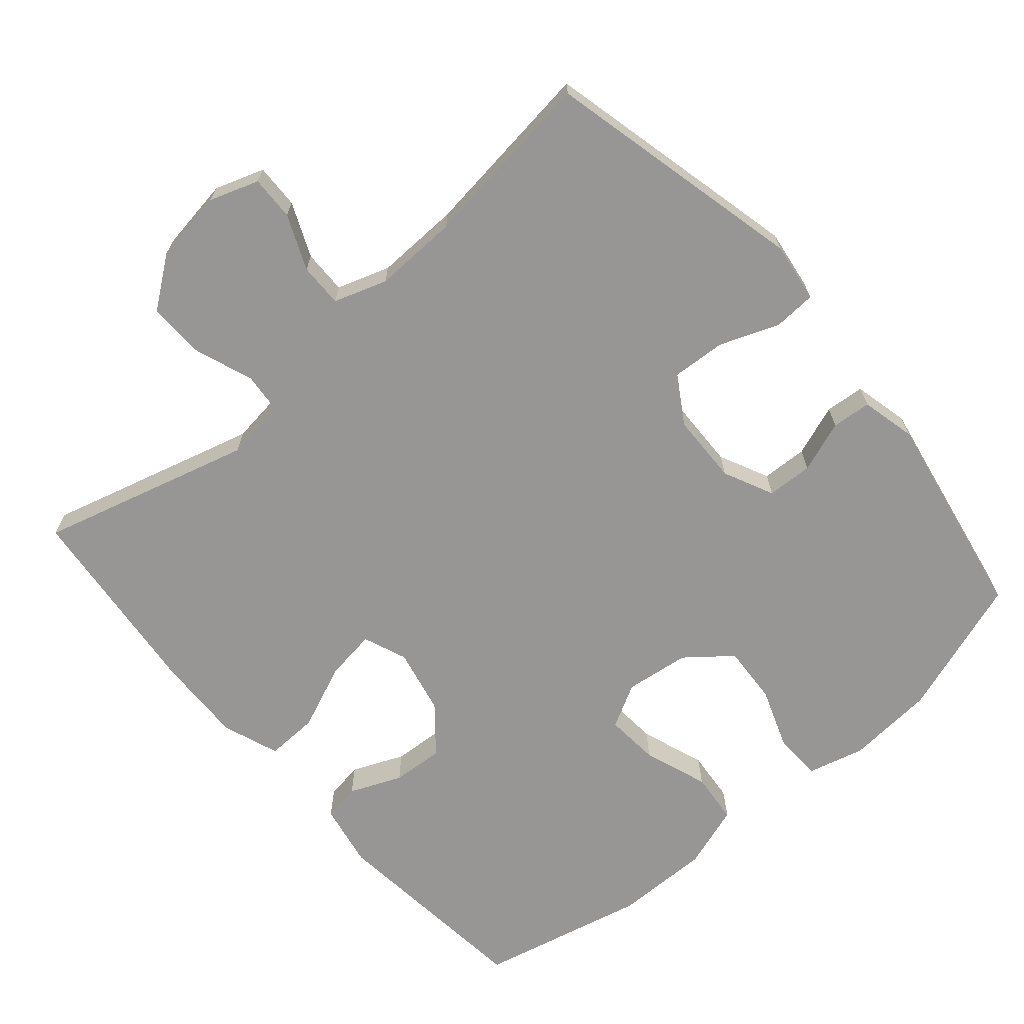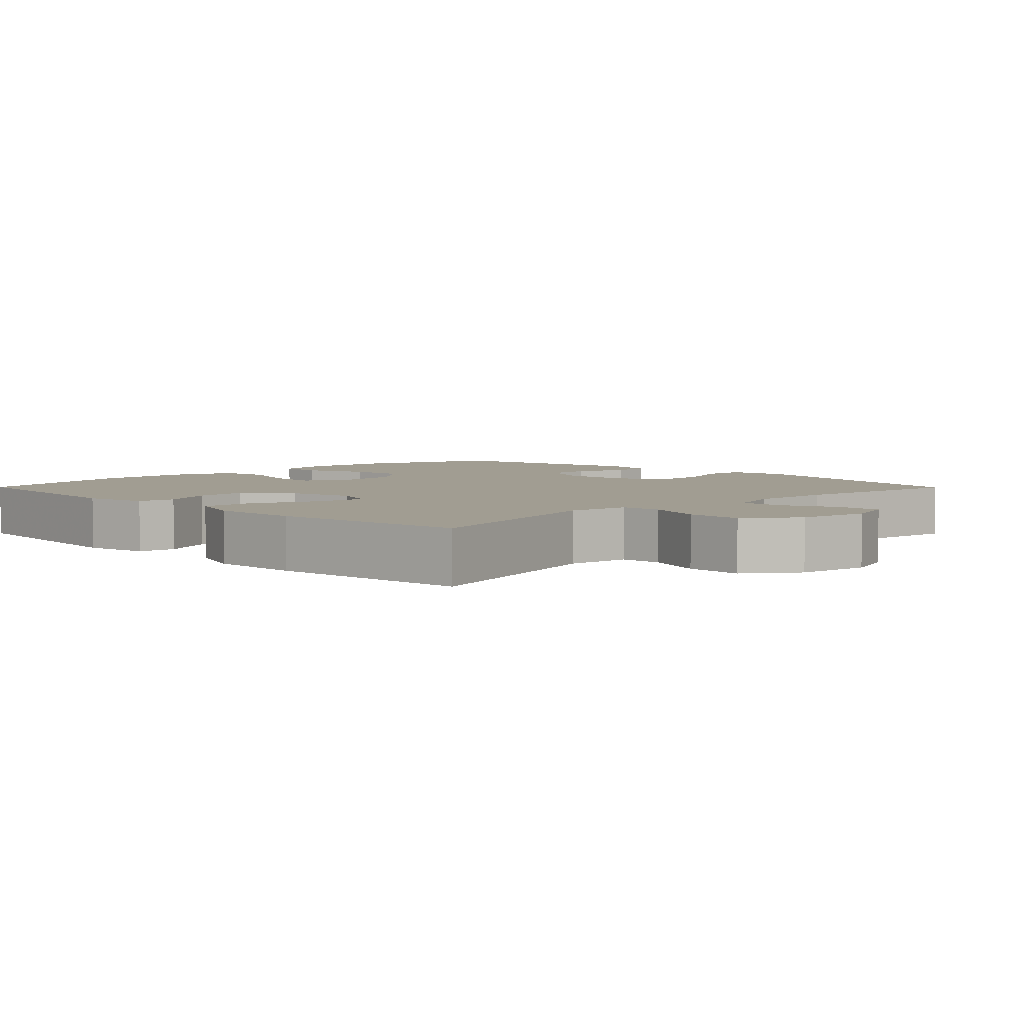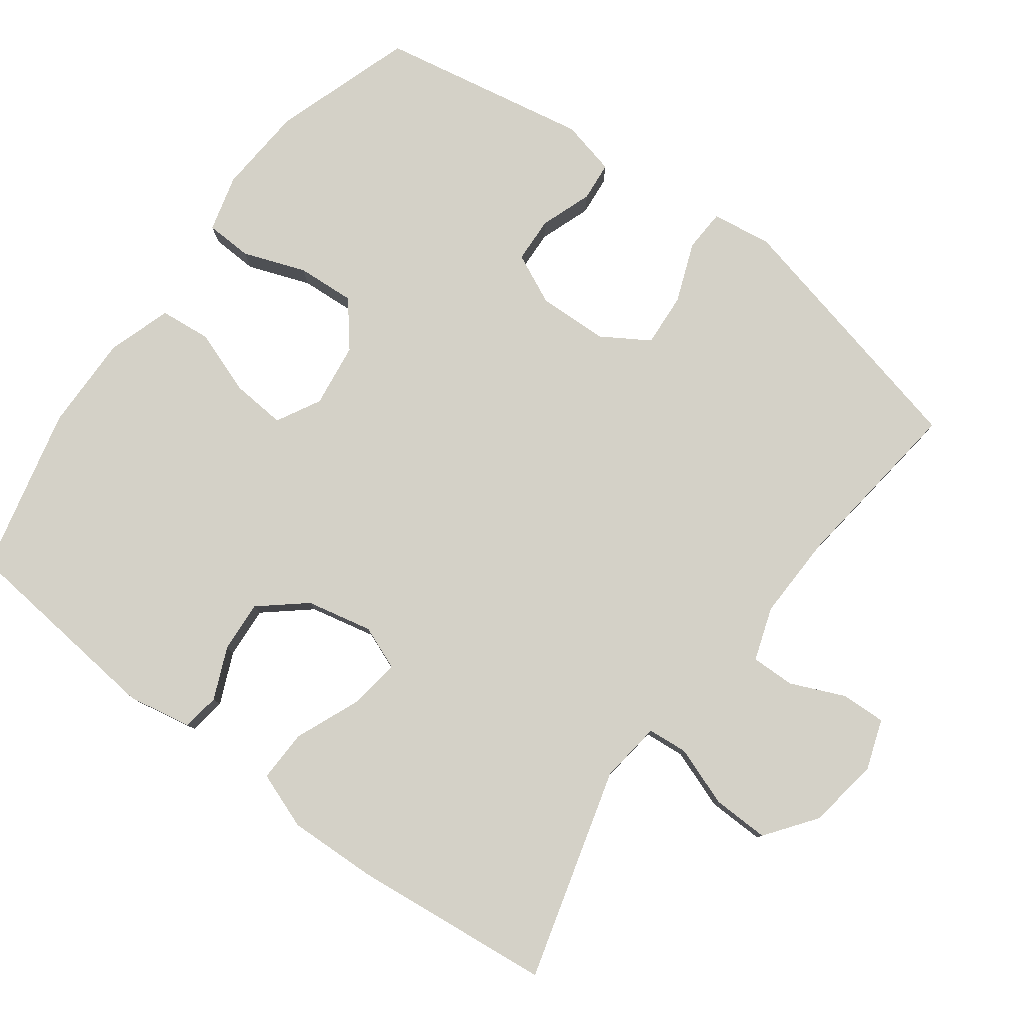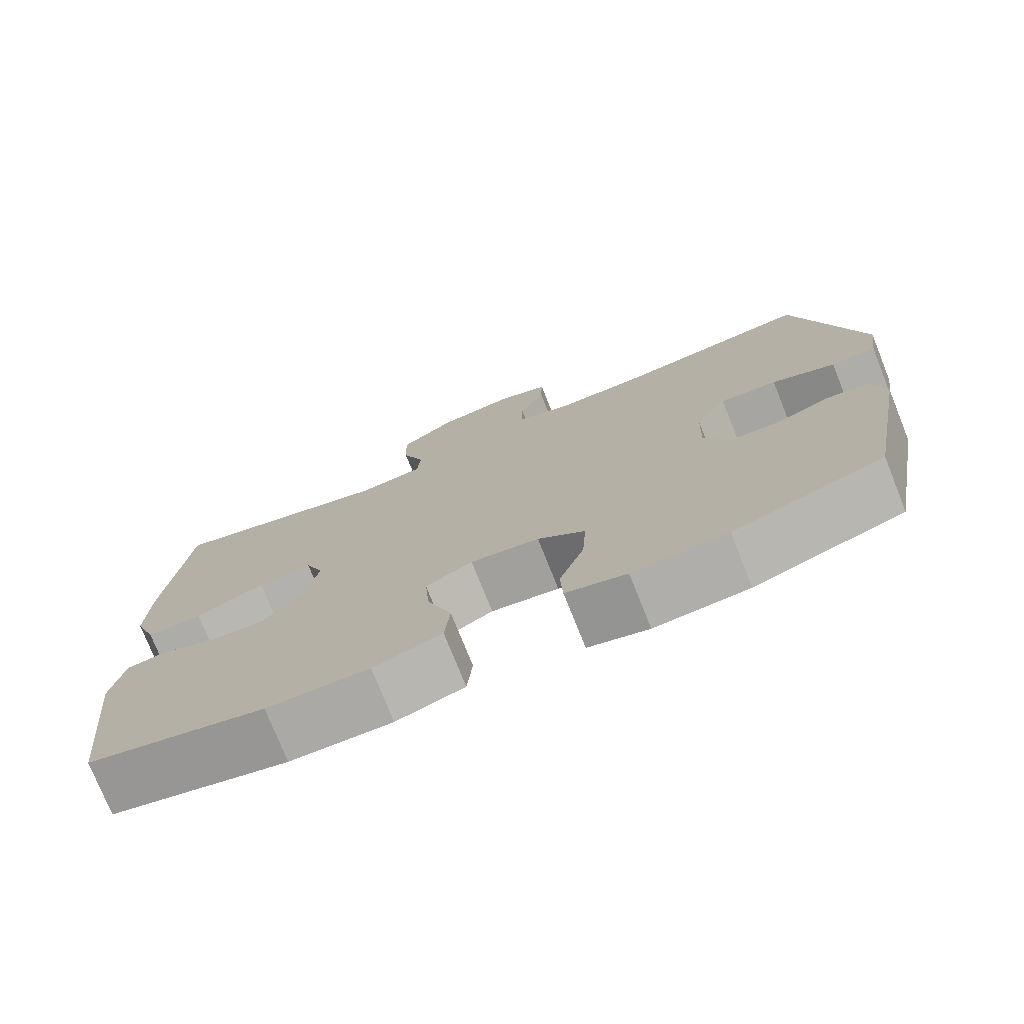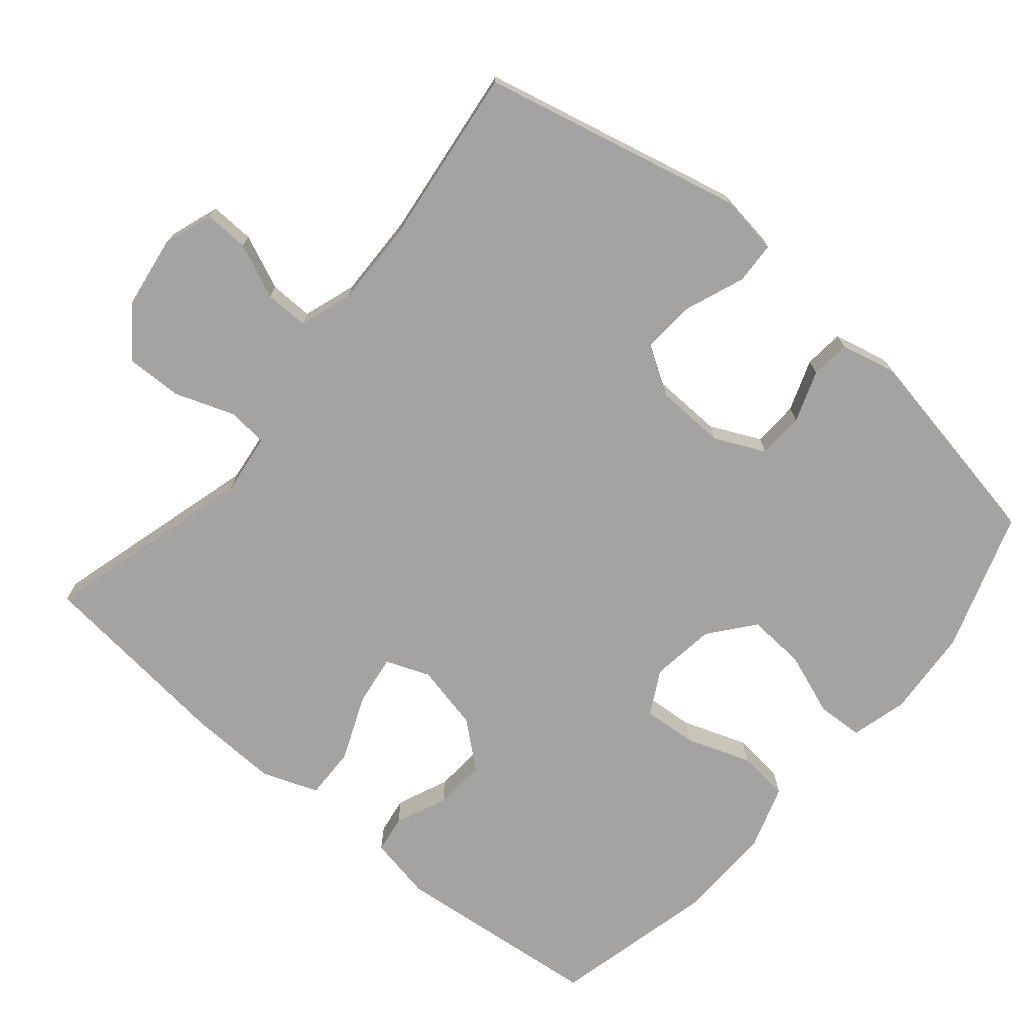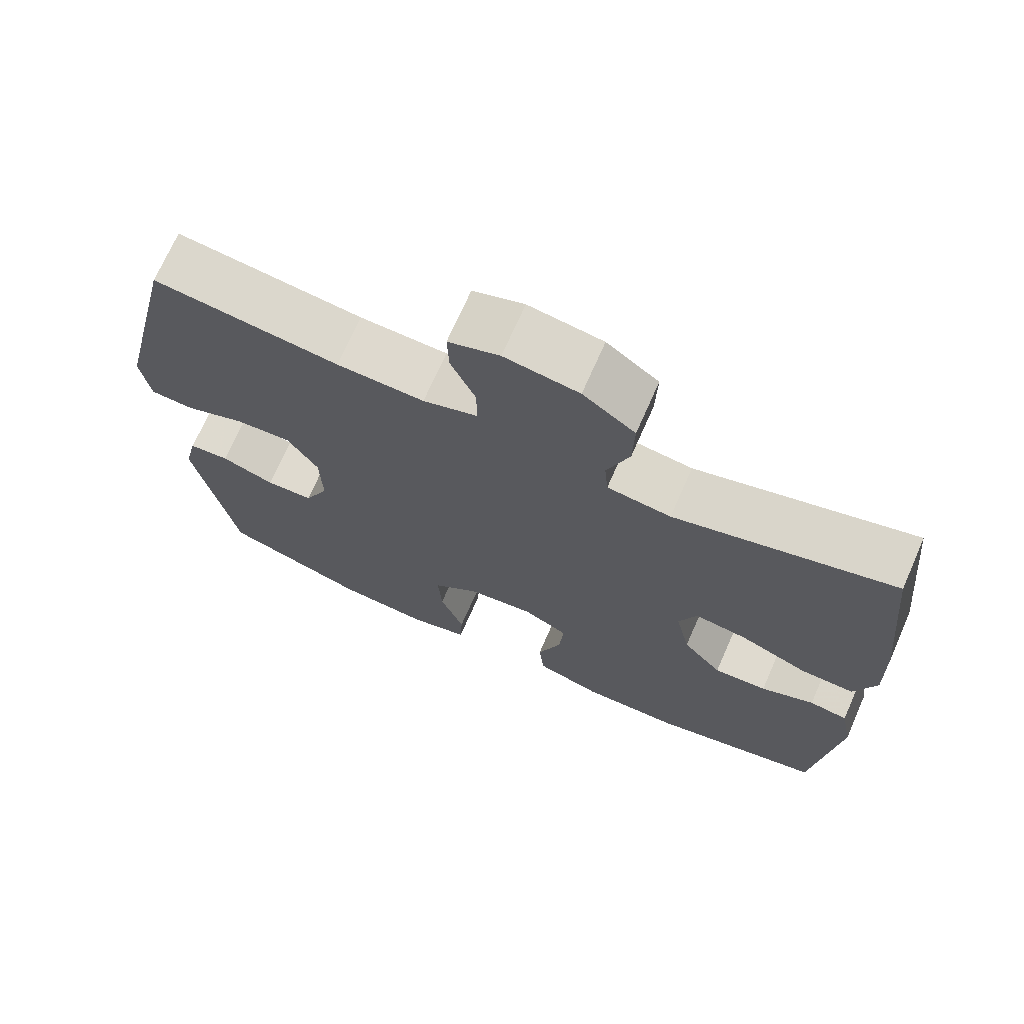
<metadata>
{"format":"obj","ext":"obj","renderer":"f3d","projection":"perspective","resolution":1024,"background":"white","views":[{"elev":-68.0,"azim":40.9,"up":"+Y"},{"elev":4.6,"azim":-44.7,"up":"+Y"},{"elev":79.8,"azim":-53.5,"up":"+Y"},{"elev":-75.9,"azim":21.8,"up":"+Z"},{"elev":-73.1,"azim":49.9,"up":"+Y"},{"elev":71.1,"azim":-156.2,"up":"+Z"}]}
</metadata>
<code>
v -0.5 0.07 0.5
v -0.205 0.07 0.418
v -0.119 0.07 0.429
v -0.114 0.07 0.485
v -0.144 0.07 0.568
v -0.146 0.07 0.647
v -0.076 0.07 0.699
v 0.024 0.07 0.714
v 0.093 0.07 0.69
v 0.091 0.07 0.628
v 0.058 0.07 0.552
v 0.057 0.07 0.491
v 0.131 0.07 0.466
v 0.249 0.07 0.469
v 0.5 0.07 0.5
v 0.585 0.07 0.136
v 0.573 0.07 0.052
v 0.514 0.07 0.049
v 0.431 0.07 0.081
v 0.356 0.07 0.086
v 0.315 0.07 0.02
v 0.312 0.07 -0.078
v 0.345 0.07 -0.148
v 0.409 0.07 -0.151
v 0.481 0.07 -0.125
v 0.536 0.07 -0.13
v 0.554 0.07 -0.207
v 0.5 0.07 -0.5
v 0.305 0.07 -0.565
v 0.182 0.07 -0.574
v 0.103 0.07 -0.553
v 0.1 0.07 -0.488
v 0.132 0.07 -0.401
v 0.137 0.07 -0.32
v 0.075 0.07 -0.27
v -0.015 0.07 -0.258
v -0.076 0.07 -0.291
v -0.07 0.07 -0.366
v -0.038 0.07 -0.456
v -0.045 0.07 -0.528
v -0.134 0.07 -0.557
v -0.267 0.07 -0.555
v -0.5 0.07 -0.5
v -0.531 0.07 -0.208
v -0.514 0.07 -0.119
v -0.462 0.07 -0.111
v -0.39 0.07 -0.142
v -0.318 0.07 -0.147
v -0.265 0.07 -0.084
v -0.245 0.07 0.008
v -0.269 0.07 0.069
v -0.34 0.07 0.059
v -0.431 0.07 0.021
v -0.504 0.07 0.019
v -0.533 0.07 0.098
v -0.529 0.07 0.222
v -0.5 0 0.5
v -0.205 0 0.418
v -0.119 0 0.429
v -0.114 0 0.485
v -0.144 0 0.568
v -0.146 0 0.647
v -0.076 0 0.699
v 0.024 0 0.714
v 0.093 0 0.69
v 0.091 0 0.628
v 0.058 0 0.552
v 0.057 0 0.491
v 0.131 0 0.466
v 0.249 0 0.469
v 0.5 0 0.5
v 0.585 0 0.136
v 0.573 0 0.052
v 0.514 0 0.049
v 0.431 0 0.081
v 0.356 0 0.086
v 0.315 0 0.02
v 0.312 0 -0.078
v 0.345 0 -0.148
v 0.409 0 -0.151
v 0.481 0 -0.125
v 0.536 0 -0.13
v 0.554 0 -0.207
v 0.5 0 -0.5
v 0.305 0 -0.565
v 0.182 0 -0.574
v 0.103 0 -0.553
v 0.1 0 -0.488
v 0.132 0 -0.401
v 0.137 0 -0.32
v 0.075 0 -0.27
v -0.015 0 -0.258
v -0.076 0 -0.291
v -0.07 0 -0.366
v -0.038 0 -0.456
v -0.045 0 -0.528
v -0.134 0 -0.557
v -0.267 0 -0.555
v -0.5 0 -0.5
v -0.531 0 -0.208
v -0.514 0 -0.119
v -0.462 0 -0.111
v -0.39 0 -0.142
v -0.318 0 -0.147
v -0.265 0 -0.084
v -0.245 0 0.008
v -0.269 0 0.069
v -0.34 0 0.059
v -0.431 0 0.021
v -0.504 0 0.019
v -0.533 0 0.098
v -0.529 0 0.222
f 56 1 2
f 55 56 2
f 54 55 2
f 53 54 2
f 52 53 2
f 51 52 2 3
f 50 51 3
f 49 50 3
f 45 46 47
f 44 45 47
f 43 44 47
f 42 43 47
f 41 42 47
f 40 41 47
f 39 40 47
f 38 39 47
f 37 38 47 48
f 36 37 48 49
f 31 32 33
f 30 31 33
f 29 30 33
f 28 29 33
f 27 28 33
f 26 27 33
f 25 26 33
f 24 25 33
f 23 24 33 34
f 22 23 34 35
f 17 18 19
f 16 17 19
f 15 16 19
f 14 15 19
f 13 14 19 20
f 12 13 20 21
f 9 10 11
f 8 9 11
f 7 8 11
f 6 7 11
f 5 6 11
f 4 5 11
f 3 4 11 12
f 35 36 49
f 22 35 49
f 21 22 49
f 12 21 49
f 3 12 49
f 58 57 112
f 58 112 111
f 58 111 110
f 58 110 109
f 58 109 108
f 59 58 108 107
f 59 107 106
f 59 106 105
f 103 102 101
f 103 101 100
f 103 100 99
f 103 99 98
f 103 98 97
f 103 97 96
f 103 96 95
f 103 95 94
f 104 103 94 93
f 105 104 93 92
f 89 88 87
f 89 87 86
f 89 86 85
f 89 85 84
f 89 84 83
f 89 83 82
f 89 82 81
f 89 81 80
f 90 89 80 79
f 91 90 79 78
f 75 74 73
f 75 73 72
f 75 72 71
f 75 71 70
f 76 75 70 69
f 77 76 69 68
f 67 66 65
f 67 65 64
f 67 64 63
f 67 63 62
f 67 62 61
f 67 61 60
f 68 67 60 59
f 105 92 91
f 105 91 78
f 105 78 77
f 105 77 68
f 105 68 59
f 1 57 58 2
f 2 58 59 3
f 3 59 60 4
f 4 60 61 5
f 5 61 62 6
f 6 62 63 7
f 7 63 64 8
f 8 64 65 9
f 9 65 66 10
f 10 66 67 11
f 11 67 68 12
f 12 68 69 13
f 13 69 70 14
f 14 70 71 15
f 15 71 72 16
f 16 72 73 17
f 17 73 74 18
f 18 74 75 19
f 19 75 76 20
f 20 76 77 21
f 21 77 78 22
f 22 78 79 23
f 23 79 80 24
f 24 80 81 25
f 25 81 82 26
f 26 82 83 27
f 27 83 84 28
f 28 84 85 29
f 29 85 86 30
f 30 86 87 31
f 31 87 88 32
f 32 88 89 33
f 33 89 90 34
f 34 90 91 35
f 35 91 92 36
f 36 92 93 37
f 37 93 94 38
f 38 94 95 39
f 39 95 96 40
f 40 96 97 41
f 41 97 98 42
f 42 98 99 43
f 43 99 100 44
f 44 100 101 45
f 45 101 102 46
f 46 102 103 47
f 47 103 104 48
f 48 104 105 49
f 49 105 106 50
f 50 106 107 51
f 51 107 108 52
f 52 108 109 53
f 53 109 110 54
f 54 110 111 55
f 55 111 112 56
f 56 112 57 1

</code>
